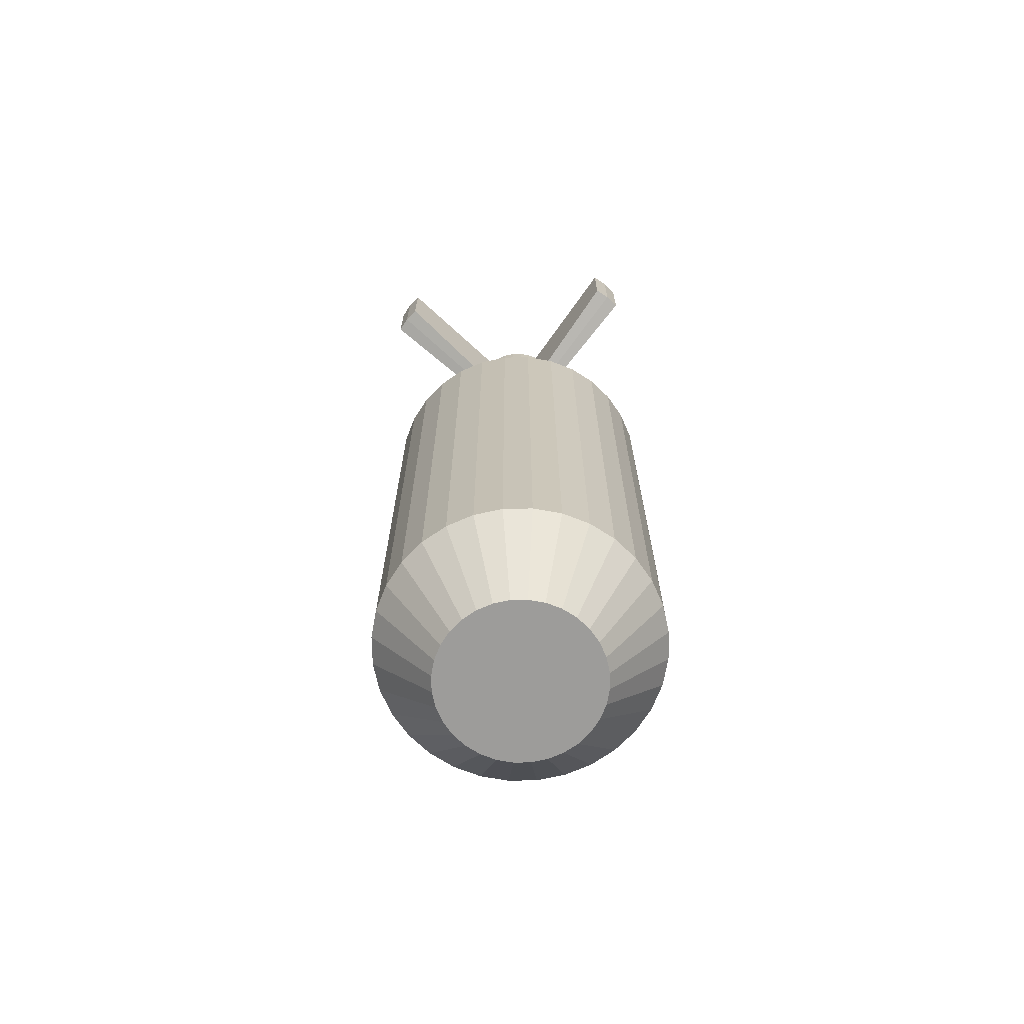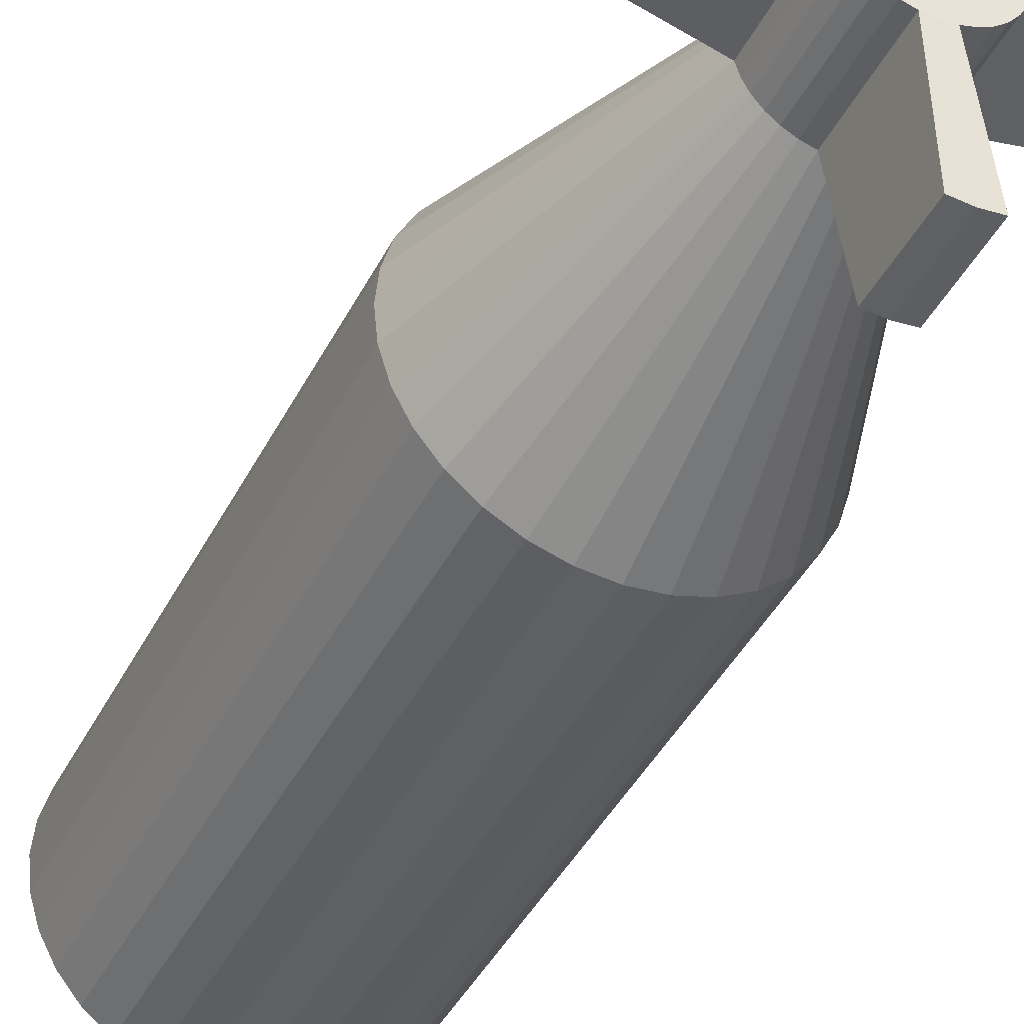
<metadata>
{"format":"obj","ext":"obj","renderer":"f3d","projection":"perspective","resolution":1024,"background":"white","views":[{"elev":-70.2,"azim":-38.3,"up":"+Z"},{"elev":-41.1,"azim":-24.9,"up":"+Y"}]}
</metadata>
<code>
o Cylinder
v -1 0 2.167
v -0.5779 -0 -2.167
v -0.9808 -0.1951 2.167
v -0.5668 -0.1127 -2.167
v -0.9239 -0.3827 2.167
v -0.5339 -0.2211 -2.167
v -0.8315 -0.5556 2.167
v -0.4805 -0.321 -2.167
v -0.7071 -0.7071 2.167
v -0.4086 -0.4086 -2.167
v -0.5556 -0.8315 2.167
v -0.321 -0.4805 -2.167
v -0.3827 -0.9239 2.167
v -0.2211 -0.5339 -2.167
v -0.1951 -0.9808 2.167
v -0.1127 -0.5668 -2.167
v 0 -1 2.167
v -0 -0.5779 -2.167
v 0.1951 -0.9808 2.167
v 0.1127 -0.5668 -2.167
v 0.3827 -0.9239 2.167
v 0.2211 -0.5339 -2.167
v 0.5556 -0.8315 2.167
v 0.321 -0.4805 -2.167
v 0.7071 -0.7071 2.167
v 0.4086 -0.4086 -2.167
v 0.8315 -0.5556 2.167
v 0.4805 -0.321 -2.167
v 0.9239 -0.3827 2.167
v 0.5339 -0.2211 -2.167
v 0.9808 -0.1951 2.167
v 0.5668 -0.1127 -2.167
v 1 0 2.167
v 0.5779 -0 -2.167
v 0.9808 0.1951 2.167
v 0.5668 0.1127 -2.167
v 0.9239 0.3827 2.167
v 0.5339 0.2211 -2.167
v 0.8315 0.5556 2.167
v 0.4805 0.321 -2.167
v 0.7071 0.7071 2.167
v 0.4086 0.4086 -2.167
v 0.5556 0.8315 2.167
v 0.321 0.4805 -2.167
v 0.3827 0.9239 2.167
v 0.2211 0.5339 -2.167
v 0.1951 0.9808 2.167
v 0.1127 0.5668 -2.167
v 0 1 2.167
v -0 0.5779 -2.167
v -0.1951 0.9808 2.167
v -0.1127 0.5668 -2.167
v -0.3827 0.9239 2.167
v -0.2211 0.5339 -2.167
v -0.5556 0.8315 2.167
v -0.321 0.4805 -2.167
v -0.7071 0.7071 2.167
v -0.4086 0.4086 -2.167
v -0.8315 0.5556 2.167
v -0.4805 0.321 -2.167
v -0.9239 0.3827 2.167
v -0.5339 0.2211 -2.167
v -0.9808 0.1951 2.167
v -0.5668 0.1127 -2.167
v -0.3908 0 3.856
v -0.3833 -0.07625 3.856
v -0.3611 -0.1496 3.856
v -0.325 -0.2171 3.856
v -0.2764 -0.2764 3.856
v -0.2171 -0.325 3.856
v -0.1496 -0.3611 3.856
v -0.07625 -0.3833 3.856
v 0 -0.3908 3.856
v 0.07625 -0.3833 3.856
v 0.1496 -0.3611 3.856
v 0.2171 -0.325 3.856
v 0.2764 -0.2764 3.856
v 0.325 -0.2171 3.856
v 0.3611 -0.1496 3.856
v 0.3833 -0.07625 3.856
v 0.3908 0 3.856
v 0.3833 0.07625 3.856
v 0.3611 0.1496 3.856
v 0.325 0.2171 3.856
v 0.2764 0.2764 3.856
v 0.2171 0.325 3.856
v 0.1496 0.3611 3.856
v 0.07625 0.3833 3.856
v 0 0.3908 3.856
v -0.07625 0.3833 3.856
v -0.1496 0.3611 3.856
v -0.2171 0.325 3.856
v -0.2764 0.2764 3.856
v -0.325 0.2171 3.856
v -0.3611 0.1496 3.856
v -0.3833 0.07625 3.856
v -0.3908 1e-06 4.551
v -0.3833 -0.07625 4.551
v -0.3611 -0.1496 4.551
v -0.325 -0.2171 4.551
v -0.2764 -0.2764 4.551
v -0.2171 -0.325 4.551
v -0.1496 -0.3611 4.551
v -0.07625 -0.3833 4.551
v 0 -0.3908 4.551
v 0.07625 -0.3833 4.551
v 0.1496 -0.3611 4.551
v 0.2171 -0.325 4.551
v 0.2764 -0.2764 4.551
v 0.325 -0.2171 4.551
v 0.3611 -0.1496 4.551
v 0.3833 -0.07625 4.551
v 0.3908 1e-06 4.551
v 0.3833 0.07625 4.551
v 0.3611 0.1496 4.551
v 0.325 0.2171 4.551
v 0.2764 0.2764 4.551
v 0.2171 0.325 4.551
v 0.1496 0.3611 4.551
v 0.07625 0.3833 4.551
v 0 0.3909 4.551
v -0.07625 0.3833 4.551
v -0.1496 0.3611 4.551
v -0.2171 0.325 4.551
v -0.2764 0.2764 4.551
v -0.325 0.2171 4.551
v -0.3611 0.1496 4.551
v -0.3833 0.07625 4.551
v 0.1154 1.507 4.088
v 0.001438 1.518 4.088
v -0.1125 1.507 4.088
v 0.1154 1.507 4.643
v 0.001438 1.518 4.643
v -0.1125 1.507 4.643
v -1.349 -0.01602 4.088
v -1.338 -0.13 4.088
v -1.338 0.09796 4.088
v -1.349 -0.01602 4.643
v -1.338 -0.13 4.643
v -1.338 0.09796 4.643
v 1.324 -0.13 4.088
v 1.335 -0.01602 4.088
v 1.324 0.09796 4.088
v 1.324 -0.13 4.643
v 1.335 -0.01602 4.643
v 1.324 0.09796 4.643
v -0.1125 -1.346 4.088
v 0.001438 -1.357 4.088
v 0.1154 -1.346 4.088
v -0.1125 -1.346 4.643
v 0.001438 -1.357 4.643
v 0.1154 -1.346 4.643
v -1 0 0
v -0.9808 -0.1951 0
v -0.9239 -0.3827 0
v -0.8315 -0.5556 0
v -0.7071 -0.7071 0
v -0.5556 -0.8315 0
v -0.3827 -0.9239 0
v -0.1951 -0.9808 0
v 0 -1 0
v 0.1951 -0.9808 0
v 0.3827 -0.9239 0
v 0.5556 -0.8315 0
v 0.7071 -0.7071 0
v 0.8315 -0.5556 -0
v 0.9239 -0.3827 -0
v 0.9808 -0.1951 -0
v 1 0 -0
v 0.9808 0.1951 -0
v 0.9239 0.3827 -0
v 0.8315 0.5556 -0
v 0.7071 0.7071 -0
v 0.5556 0.8315 -0
v 0.3827 0.9239 -0
v 0.1951 0.9808 -0
v -0 1 -0
v -0.1951 0.9808 -0
v -0.3827 0.9239 -0
v -0.5556 0.8315 -0
v -0.7071 0.7071 0
v -0.8315 0.5556 0
v -0.9239 0.3827 0
v -0.9808 0.1951 0
v -1 -0 -1.084
v -0.9808 -0.1951 -1.084
v -0.9239 -0.3827 -1.084
v -0.8315 -0.5556 -1.084
v -0.7071 -0.7071 -1.084
v -0.5556 -0.8315 -1.084
v -0.3827 -0.9239 -1.084
v -0.1951 -0.9808 -1.084
v -0 -1 -1.084
v 0.1951 -0.9808 -1.084
v 0.3827 -0.9239 -1.084
v 0.5556 -0.8315 -1.084
v 0.7071 -0.7071 -1.084
v 0.8315 -0.5556 -1.084
v 0.9239 -0.3827 -1.084
v 0.9808 -0.1951 -1.084
v 1 -0 -1.084
v 0.9808 0.1951 -1.084
v 0.9239 0.3827 -1.084
v 0.8315 0.5556 -1.084
v 0.7071 0.7071 -1.084
v 0.5556 0.8315 -1.084
v 0.3827 0.9239 -1.084
v 0.1951 0.9808 -1.084
v -0 1 -1.084
v -0.1951 0.9808 -1.084
v -0.3827 0.9239 -1.084
v -0.5556 0.8315 -1.084
v -0.7071 0.7071 -1.084
v -0.8315 0.5556 -1.084
v -0.9239 0.3827 -1.084
v -0.9808 0.1951 -1.084
v -0.9808 -0.1951 1.084
v -0.9239 -0.3827 1.084
v -0.8315 -0.5556 1.084
v -0.7071 -0.7071 1.084
v -0.5556 -0.8315 1.084
v -0.3827 -0.9239 1.084
v -0.1951 -0.9808 1.084
v 0 -1 1.084
v 0.1951 -0.9808 1.084
v 0.3827 -0.9239 1.084
v 0.5556 -0.8315 1.084
v 0.7071 -0.7071 1.084
v 0.8315 -0.5556 1.084
v 0.9239 -0.3827 1.084
v 0.9808 -0.1951 1.084
v 1 0 1.084
v 0.9808 0.1951 1.084
v 0.9239 0.3827 1.084
v 0.8315 0.5556 1.084
v 0.7071 0.7071 1.084
v 0.5556 0.8315 1.084
v 0.3827 0.9239 1.084
v 0.1951 0.9808 1.084
v 0 1 1.084
v -0.1951 0.9808 1.084
v -0.3827 0.9239 1.084
v -0.5556 0.8315 1.084
v -0.7071 0.7071 1.084
v -0.8315 0.5556 1.084
v -0.9239 0.3827 1.084
v -0.9808 0.1951 1.084
v -1 0 1.084
v -0.9808 -0.1951 1.625
v -0.9239 -0.3827 1.625
v -0.8315 -0.5556 1.625
v -0.7071 -0.7071 1.625
v -0.5556 -0.8315 1.625
v -0.3827 -0.9239 1.625
v -0.1951 -0.9808 1.625
v 0 -1 1.625
v 0.1951 -0.9808 1.625
v 0.3827 -0.9239 1.625
v 0.5556 -0.8315 1.625
v 0.7071 -0.7071 1.625
v 0.8315 -0.5556 1.625
v 0.9239 -0.3827 1.625
v 0.9808 -0.1951 1.625
v 1 0 1.625
v 0.9808 0.1951 1.625
v 0.9239 0.3827 1.625
v 0.8315 0.5556 1.625
v 0.7071 0.7071 1.625
v 0.5556 0.8315 1.625
v 0.3827 0.9239 1.625
v 0.1951 0.9808 1.625
v 0 1 1.625
v -0.1951 0.9808 1.625
v -0.3827 0.9239 1.625
v -0.5556 0.8315 1.625
v -0.7071 0.7071 1.625
v -0.8315 0.5556 1.625
v -0.9239 0.3827 1.625
v -0.9808 0.1951 1.625
v -1 0 1.625
v -1 0 0.5418
v -0.9808 -0.1951 0.5418
v -0.9239 -0.3827 0.5418
v -0.8315 -0.5556 0.5418
v -0.7071 -0.7071 0.5418
v -0.5556 -0.8315 0.5418
v -0.3827 -0.9239 0.5418
v -0.1951 -0.9808 0.5418
v 0 -1 0.5418
v 0.1951 -0.9808 0.5418
v 0.3827 -0.9239 0.5418
v 0.5556 -0.8315 0.5418
v 0.7071 -0.7071 0.5418
v 0.8315 -0.5556 0.5418
v 0.9239 -0.3827 0.5418
v 0.9808 -0.1951 0.5418
v 1 0 0.5418
v 0.9808 0.1951 0.5418
v 0.9239 0.3827 0.5418
v 0.8315 0.5556 0.5418
v 0.7071 0.7071 0.5418
v 0.5556 0.8315 0.5418
v 0.3827 0.9239 0.5418
v 0.1951 0.9808 0.5418
v 0 1 0.5418
v -0.1951 0.9808 0.5418
v -0.3827 0.9239 0.5418
v -0.5556 0.8315 0.5418
v -0.7071 0.7071 0.5418
v -0.8315 0.5556 0.5418
v -0.9239 0.3827 0.5418
v -0.9808 0.1951 0.5418
v -0.9808 -0.1951 -0.5419
v -0.9239 -0.3827 -0.5419
v -0.8315 -0.5556 -0.5419
v -0.7071 -0.7071 -0.5419
v -0.5556 -0.8315 -0.5419
v -0.3827 -0.9239 -0.5419
v -0.1951 -0.9808 -0.5419
v -0 -1 -0.5419
v 0.1951 -0.9808 -0.5419
v 0.3827 -0.9239 -0.5419
v 0.5556 -0.8315 -0.5419
v 0.7071 -0.7071 -0.5419
v 0.8315 -0.5556 -0.5419
v 0.9239 -0.3827 -0.5419
v 0.9808 -0.1951 -0.5419
v 1 -0 -0.5419
v 0.9808 0.1951 -0.5419
v 0.9239 0.3827 -0.5419
v 0.8315 0.5556 -0.5419
v 0.7071 0.7071 -0.5419
v 0.5556 0.8315 -0.5419
v 0.3827 0.9239 -0.5419
v 0.1951 0.9808 -0.5419
v -0 1 -0.5419
v -0.1951 0.9808 -0.5419
v -0.3827 0.9239 -0.5419
v -0.5556 0.8315 -0.5419
v -0.7071 0.7071 -0.5419
v -0.8315 0.5556 -0.5419
v -0.9239 0.3827 -0.5419
v -0.9808 0.1951 -0.5419
v -1 -0 -0.5419
v -1 -0 -1.625
v -0.9808 -0.1951 -1.625
v -0.9239 -0.3827 -1.625
v -0.8315 -0.5556 -1.625
v -0.7071 -0.7071 -1.625
v -0.5556 -0.8315 -1.625
v -0.3827 -0.9239 -1.625
v -0.1951 -0.9808 -1.625
v -0 -1 -1.625
v 0.1951 -0.9808 -1.625
v 0.3827 -0.9239 -1.625
v 0.5556 -0.8315 -1.625
v 0.7071 -0.7071 -1.625
v 0.8315 -0.5556 -1.625
v 0.9239 -0.3827 -1.625
v 0.9808 -0.1951 -1.625
v 1 -0 -1.625
v 0.9808 0.1951 -1.625
v 0.9239 0.3827 -1.625
v 0.8315 0.5556 -1.625
v 0.7071 0.7071 -1.625
v 0.5556 0.8315 -1.625
v 0.3827 0.9239 -1.625
v 0.1951 0.9808 -1.625
v -0 1 -1.625
v -0.1951 0.9808 -1.625
v -0.3827 0.9239 -1.625
v -0.5556 0.8315 -1.625
v -0.7071 0.7071 -1.625
v -0.8315 0.5556 -1.625
v -0.9239 0.3827 -1.625
v -0.9808 0.1951 -1.625
f 345 4 346
f 4 347 346
f 6 348 347
f 348 10 349
f 10 350 349
f 12 351 350
f 14 352 351
f 16 353 352
f 18 354 353
f 20 355 354
f 22 356 355
f 24 357 356
f 26 358 357
f 28 359 358
f 359 32 360
f 32 361 360
f 34 362 361
f 36 363 362
f 363 40 364
f 40 365 364
f 42 366 365
f 44 367 366
f 46 368 367
f 48 369 368
f 369 52 370
f 52 371 370
f 371 56 372
f 56 373 372
f 58 374 373
f 60 375 374
f 38 22 6
f 62 376 375
f 64 345 376
f 5 68 67
f 84 115 83
f 25 76 23
f 43 85 41
f 61 94 59
f 17 72 15
f 35 81 33
f 53 90 51
f 7 69 68
f 27 77 25
f 45 86 43
f 63 95 61
f 19 73 17
f 37 82 35
f 53 92 91
f 9 70 69
f 29 78 27
f 45 88 87
f 3 65 1
f 1 96 63
f 19 75 74
f 39 83 37
f 57 92 55
f 13 70 11
f 31 79 29
f 47 89 88
f 3 67 66
f 23 75 21
f 41 84 39
f 59 93 57
f 15 71 13
f 31 81 80
f 51 89 49
f 128 104 112
f 71 102 70
f 85 116 84
f 72 103 71
f 86 117 85
f 105 150 151
f 87 118 86
f 73 147 72
f 88 119 87
f 75 106 74
f 89 129 88
f 76 107 75
f 120 129 132
f 77 108 76
f 91 122 90
f 78 109 77
f 92 123 91
f 79 110 78
f 128 137 140
f 93 124 92
f 80 111 79
f 66 99 98
f 93 126 125
f 113 146 114
f 67 100 99
f 94 127 126
f 81 143 142
f 68 101 100
f 95 128 127
f 83 114 82
f 70 101 69
f 97 140 138
f 130 132 129
f 131 133 130
f 121 132 133
f 89 131 130
f 122 131 90
f 121 134 122
f 135 139 138
f 137 138 140
f 98 136 66
f 65 136 135
f 65 137 96
f 97 139 98
f 142 144 141
f 143 145 142
f 114 143 82
f 81 141 80
f 113 144 145
f 112 141 144
f 148 150 147
f 149 151 148
f 73 149 148
f 106 149 74
f 105 152 106
f 104 147 150
f 184 281 312
f 183 312 311
f 182 311 310
f 181 310 309
f 180 309 308
f 179 308 307
f 178 307 306
f 177 306 305
f 176 305 304
f 175 304 303
f 174 303 302
f 173 302 301
f 172 301 300
f 171 300 299
f 170 299 298
f 169 298 297
f 168 297 296
f 167 296 295
f 166 295 294
f 165 294 293
f 164 293 292
f 163 292 291
f 162 291 290
f 161 290 289
f 160 289 288
f 159 288 287
f 158 287 286
f 157 286 285
f 156 285 284
f 155 284 283
f 154 283 282
f 153 282 281
f 216 344 343
f 215 343 342
f 214 342 341
f 213 341 340
f 212 340 339
f 211 339 338
f 210 338 337
f 209 337 336
f 208 336 335
f 207 335 334
f 206 334 333
f 205 333 332
f 204 332 331
f 203 331 330
f 202 330 329
f 201 329 328
f 200 328 327
f 199 327 326
f 198 326 325
f 197 325 324
f 196 324 323
f 195 323 322
f 194 322 321
f 193 321 320
f 192 320 319
f 191 319 318
f 190 318 317
f 189 317 316
f 188 316 315
f 187 315 314
f 186 314 313
f 185 313 344
f 248 249 280
f 217 250 249
f 218 251 250
f 219 252 251
f 220 253 252
f 221 254 253
f 222 255 254
f 223 256 255
f 224 257 256
f 225 258 257
f 226 259 258
f 227 260 259
f 228 261 260
f 229 262 261
f 230 263 262
f 231 264 263
f 232 265 264
f 233 266 265
f 234 267 266
f 235 268 267
f 236 269 268
f 237 270 269
f 238 271 270
f 239 272 271
f 240 273 272
f 241 274 273
f 242 275 274
f 243 276 275
f 244 277 276
f 245 278 277
f 246 279 278
f 247 280 279
f 279 1 63
f 278 63 61
f 277 61 59
f 276 59 57
f 275 57 55
f 274 55 53
f 273 53 51
f 272 51 49
f 271 49 47
f 270 47 45
f 269 45 43
f 268 43 41
f 267 41 39
f 266 39 37
f 265 37 35
f 264 35 33
f 263 33 31
f 262 31 29
f 261 29 27
f 260 27 25
f 259 25 23
f 258 23 21
f 257 21 19
f 256 19 17
f 255 17 15
f 254 15 13
f 253 13 11
f 252 11 9
f 251 9 7
f 250 7 5
f 249 5 3
f 280 3 1
f 281 217 248
f 282 218 217
f 283 219 218
f 284 220 219
f 285 221 220
f 286 222 221
f 287 223 222
f 288 224 223
f 289 225 224
f 290 226 225
f 291 227 226
f 292 228 227
f 293 229 228
f 294 230 229
f 295 231 230
f 296 232 231
f 297 233 232
f 298 234 233
f 299 235 234
f 300 236 235
f 301 237 236
f 302 238 237
f 303 239 238
f 304 240 239
f 305 241 240
f 306 242 241
f 307 243 242
f 308 244 243
f 309 245 244
f 310 246 245
f 311 247 246
f 312 248 247
f 344 154 153
f 313 155 154
f 314 156 155
f 315 157 156
f 316 158 157
f 317 159 158
f 318 160 159
f 319 161 160
f 320 162 161
f 321 163 162
f 322 164 163
f 323 165 164
f 324 166 165
f 325 167 166
f 326 168 167
f 327 169 168
f 328 170 169
f 329 171 170
f 330 172 171
f 331 173 172
f 332 174 173
f 333 175 174
f 334 176 175
f 335 177 176
f 336 178 177
f 337 179 178
f 338 180 179
f 339 181 180
f 340 182 181
f 341 183 182
f 342 184 183
f 343 153 184
f 376 185 216
f 375 216 215
f 374 215 214
f 373 214 213
f 372 213 212
f 371 212 211
f 370 211 210
f 369 210 209
f 368 209 208
f 367 208 207
f 366 207 206
f 365 206 205
f 364 205 204
f 363 204 203
f 362 203 202
f 361 202 201
f 360 201 200
f 359 200 199
f 358 199 198
f 357 198 197
f 356 197 196
f 355 196 195
f 354 195 194
f 353 194 193
f 352 193 192
f 351 192 191
f 350 191 190
f 349 190 189
f 348 189 188
f 347 188 187
f 346 187 186
f 345 186 185
f 345 2 4
f 4 6 347
f 6 8 348
f 348 8 10
f 10 12 350
f 12 14 351
f 14 16 352
f 16 18 353
f 18 20 354
f 20 22 355
f 22 24 356
f 24 26 357
f 26 28 358
f 28 30 359
f 359 30 32
f 32 34 361
f 34 36 362
f 36 38 363
f 363 38 40
f 40 42 365
f 42 44 366
f 44 46 367
f 46 48 368
f 48 50 369
f 369 50 52
f 52 54 371
f 371 54 56
f 56 58 373
f 58 60 374
f 60 62 375
f 6 4 2
f 2 64 62
f 62 60 54
f 60 58 54
f 58 56 54
f 54 52 50
f 50 48 46
f 46 44 42
f 42 40 38
f 38 36 34
f 34 32 30
f 30 28 26
f 26 24 30
f 24 22 30
f 22 20 18
f 18 16 14
f 14 12 10
f 10 8 6
f 6 2 62
f 54 50 46
f 46 42 38
f 38 34 30
f 22 18 14
f 14 10 22
f 10 6 22
f 6 62 54
f 54 46 38
f 38 30 22
f 6 54 38
f 62 64 376
f 64 2 345
f 5 7 68
f 84 116 115
f 25 77 76
f 43 86 85
f 61 95 94
f 17 73 72
f 35 82 81
f 53 91 90
f 7 9 69
f 27 78 77
f 45 87 86
f 63 96 95
f 19 74 73
f 37 83 82
f 53 55 92
f 9 11 70
f 29 79 78
f 45 47 88
f 3 66 65
f 1 65 96
f 19 21 75
f 39 84 83
f 57 93 92
f 13 71 70
f 31 80 79
f 47 49 89
f 3 5 67
f 23 76 75
f 41 85 84
f 59 94 93
f 15 72 71
f 31 33 81
f 51 90 89
f 128 97 98
f 98 99 100
f 100 101 104
f 101 102 104
f 102 103 104
f 104 105 106
f 106 107 108
f 108 109 112
f 109 110 112
f 110 111 112
f 112 113 116
f 113 114 116
f 114 115 116
f 116 117 120
f 117 118 120
f 118 119 120
f 120 121 122
f 122 123 124
f 124 125 128
f 125 126 128
f 126 127 128
f 128 98 104
f 98 100 104
f 104 106 112
f 106 108 112
f 120 122 128
f 122 124 128
f 112 116 128
f 116 120 128
f 71 103 102
f 85 117 116
f 72 104 103
f 86 118 117
f 105 104 150
f 87 119 118
f 73 148 147
f 88 120 119
f 75 107 106
f 89 130 129
f 76 108 107
f 120 88 129
f 77 109 108
f 91 123 122
f 78 110 109
f 92 124 123
f 79 111 110
f 128 96 137
f 93 125 124
f 80 112 111
f 66 67 99
f 93 94 126
f 113 145 146
f 67 68 100
f 94 95 127
f 81 82 143
f 68 69 101
f 95 96 128
f 83 115 114
f 70 102 101
f 97 128 140
f 130 133 132
f 131 134 133
f 121 120 132
f 89 90 131
f 122 134 131
f 121 133 134
f 135 136 139
f 137 135 138
f 98 139 136
f 65 66 136
f 65 135 137
f 97 138 139
f 142 145 144
f 143 146 145
f 114 146 143
f 81 142 141
f 113 112 144
f 112 80 141
f 148 151 150
f 149 152 151
f 73 74 149
f 106 152 149
f 105 151 152
f 104 72 147
f 184 153 281
f 183 184 312
f 182 183 311
f 181 182 310
f 180 181 309
f 179 180 308
f 178 179 307
f 177 178 306
f 176 177 305
f 175 176 304
f 174 175 303
f 173 174 302
f 172 173 301
f 171 172 300
f 170 171 299
f 169 170 298
f 168 169 297
f 167 168 296
f 166 167 295
f 165 166 294
f 164 165 293
f 163 164 292
f 162 163 291
f 161 162 290
f 160 161 289
f 159 160 288
f 158 159 287
f 157 158 286
f 156 157 285
f 155 156 284
f 154 155 283
f 153 154 282
f 216 185 344
f 215 216 343
f 214 215 342
f 213 214 341
f 212 213 340
f 211 212 339
f 210 211 338
f 209 210 337
f 208 209 336
f 207 208 335
f 206 207 334
f 205 206 333
f 204 205 332
f 203 204 331
f 202 203 330
f 201 202 329
f 200 201 328
f 199 200 327
f 198 199 326
f 197 198 325
f 196 197 324
f 195 196 323
f 194 195 322
f 193 194 321
f 192 193 320
f 191 192 319
f 190 191 318
f 189 190 317
f 188 189 316
f 187 188 315
f 186 187 314
f 185 186 313
f 248 217 249
f 217 218 250
f 218 219 251
f 219 220 252
f 220 221 253
f 221 222 254
f 222 223 255
f 223 224 256
f 224 225 257
f 225 226 258
f 226 227 259
f 227 228 260
f 228 229 261
f 229 230 262
f 230 231 263
f 231 232 264
f 232 233 265
f 233 234 266
f 234 235 267
f 235 236 268
f 236 237 269
f 237 238 270
f 238 239 271
f 239 240 272
f 240 241 273
f 241 242 274
f 242 243 275
f 243 244 276
f 244 245 277
f 245 246 278
f 246 247 279
f 247 248 280
f 279 280 1
f 278 279 63
f 277 278 61
f 276 277 59
f 275 276 57
f 274 275 55
f 273 274 53
f 272 273 51
f 271 272 49
f 270 271 47
f 269 270 45
f 268 269 43
f 267 268 41
f 266 267 39
f 265 266 37
f 264 265 35
f 263 264 33
f 262 263 31
f 261 262 29
f 260 261 27
f 259 260 25
f 258 259 23
f 257 258 21
f 256 257 19
f 255 256 17
f 254 255 15
f 253 254 13
f 252 253 11
f 251 252 9
f 250 251 7
f 249 250 5
f 280 249 3
f 281 282 217
f 282 283 218
f 283 284 219
f 284 285 220
f 285 286 221
f 286 287 222
f 287 288 223
f 288 289 224
f 289 290 225
f 290 291 226
f 291 292 227
f 292 293 228
f 293 294 229
f 294 295 230
f 295 296 231
f 296 297 232
f 297 298 233
f 298 299 234
f 299 300 235
f 300 301 236
f 301 302 237
f 302 303 238
f 303 304 239
f 304 305 240
f 305 306 241
f 306 307 242
f 307 308 243
f 308 309 244
f 309 310 245
f 310 311 246
f 311 312 247
f 312 281 248
f 344 313 154
f 313 314 155
f 314 315 156
f 315 316 157
f 316 317 158
f 317 318 159
f 318 319 160
f 319 320 161
f 320 321 162
f 321 322 163
f 322 323 164
f 323 324 165
f 324 325 166
f 325 326 167
f 326 327 168
f 327 328 169
f 328 329 170
f 329 330 171
f 330 331 172
f 331 332 173
f 332 333 174
f 333 334 175
f 334 335 176
f 335 336 177
f 336 337 178
f 337 338 179
f 338 339 180
f 339 340 181
f 340 341 182
f 341 342 183
f 342 343 184
f 343 344 153
f 376 345 185
f 375 376 216
f 374 375 215
f 373 374 214
f 372 373 213
f 371 372 212
f 370 371 211
f 369 370 210
f 368 369 209
f 367 368 208
f 366 367 207
f 365 366 206
f 364 365 205
f 363 364 204
f 362 363 203
f 361 362 202
f 360 361 201
f 359 360 200
f 358 359 199
f 357 358 198
f 356 357 197
f 355 356 196
f 354 355 195
f 353 354 194
f 352 353 193
f 351 352 192
f 350 351 191
f 349 350 190
f 348 349 189
f 347 348 188
f 346 347 187
f 345 346 186

</code>
